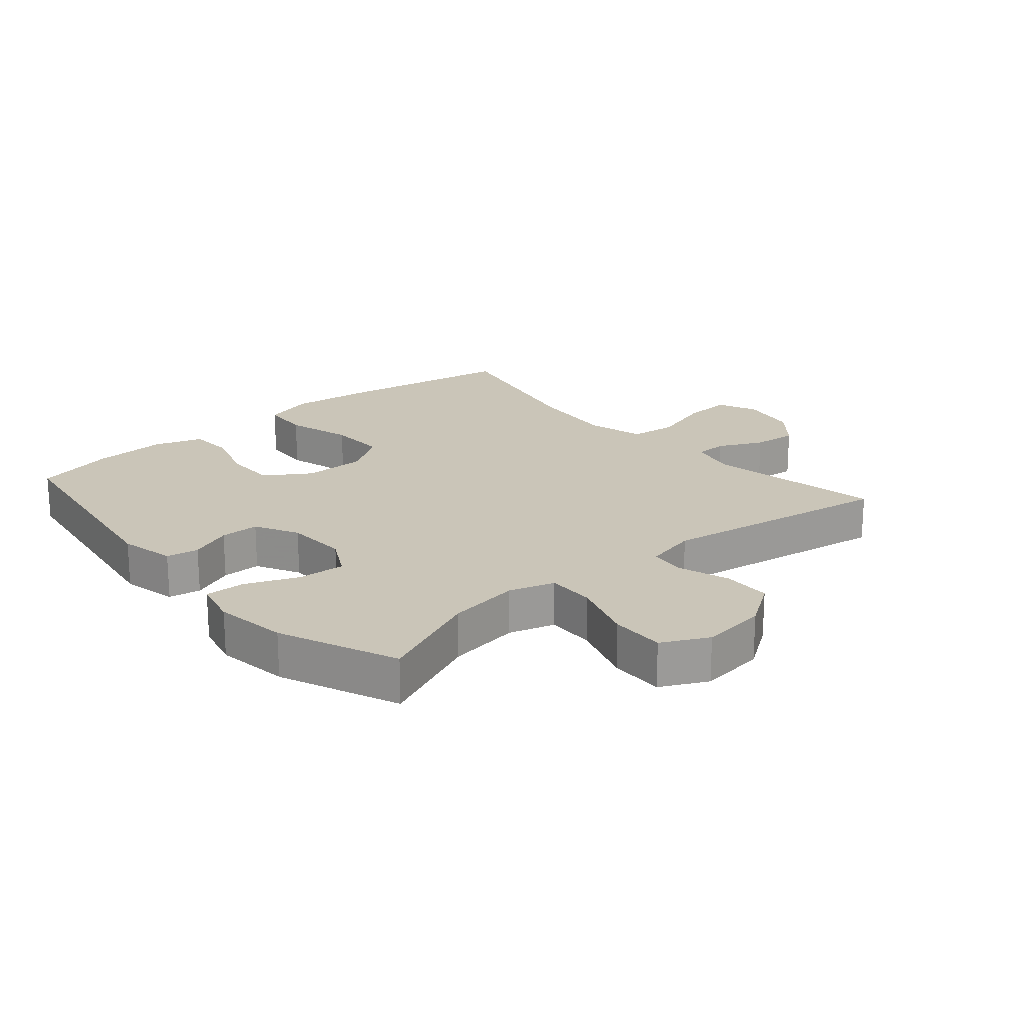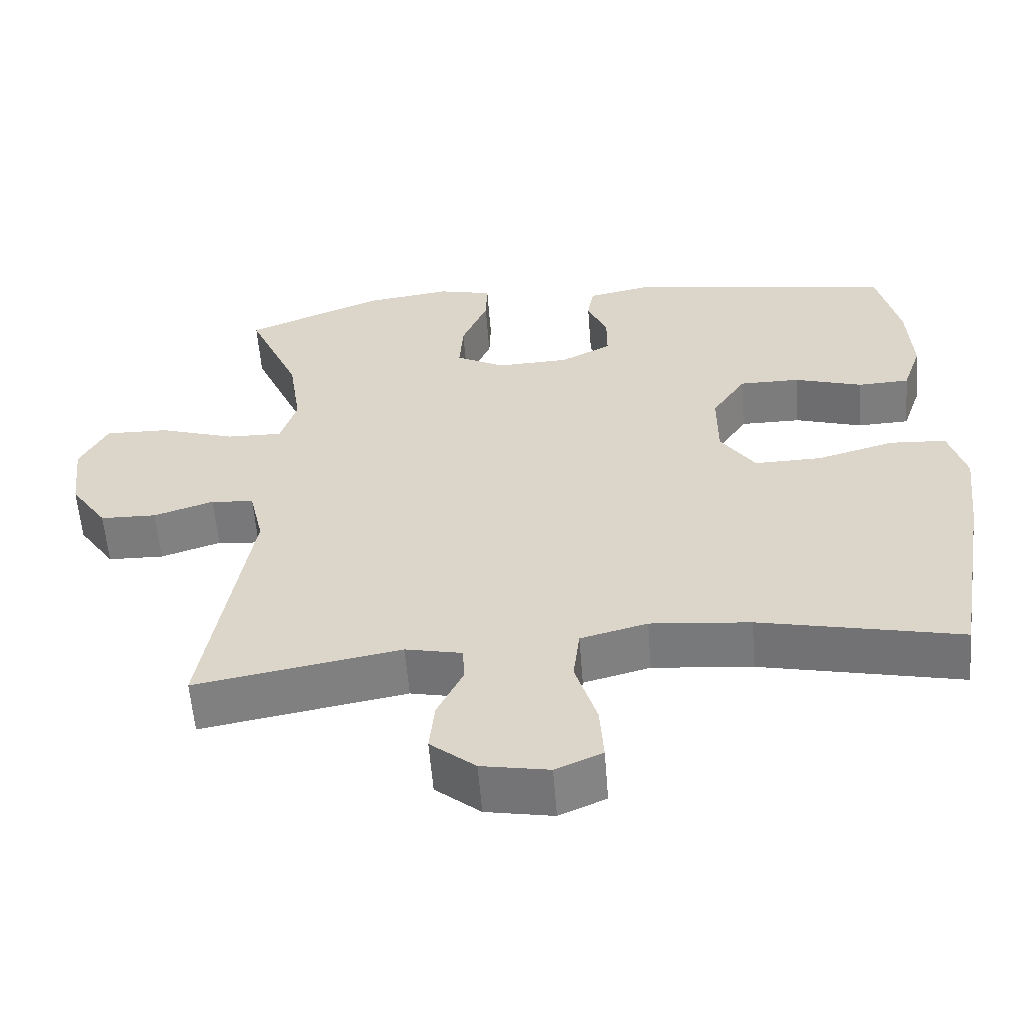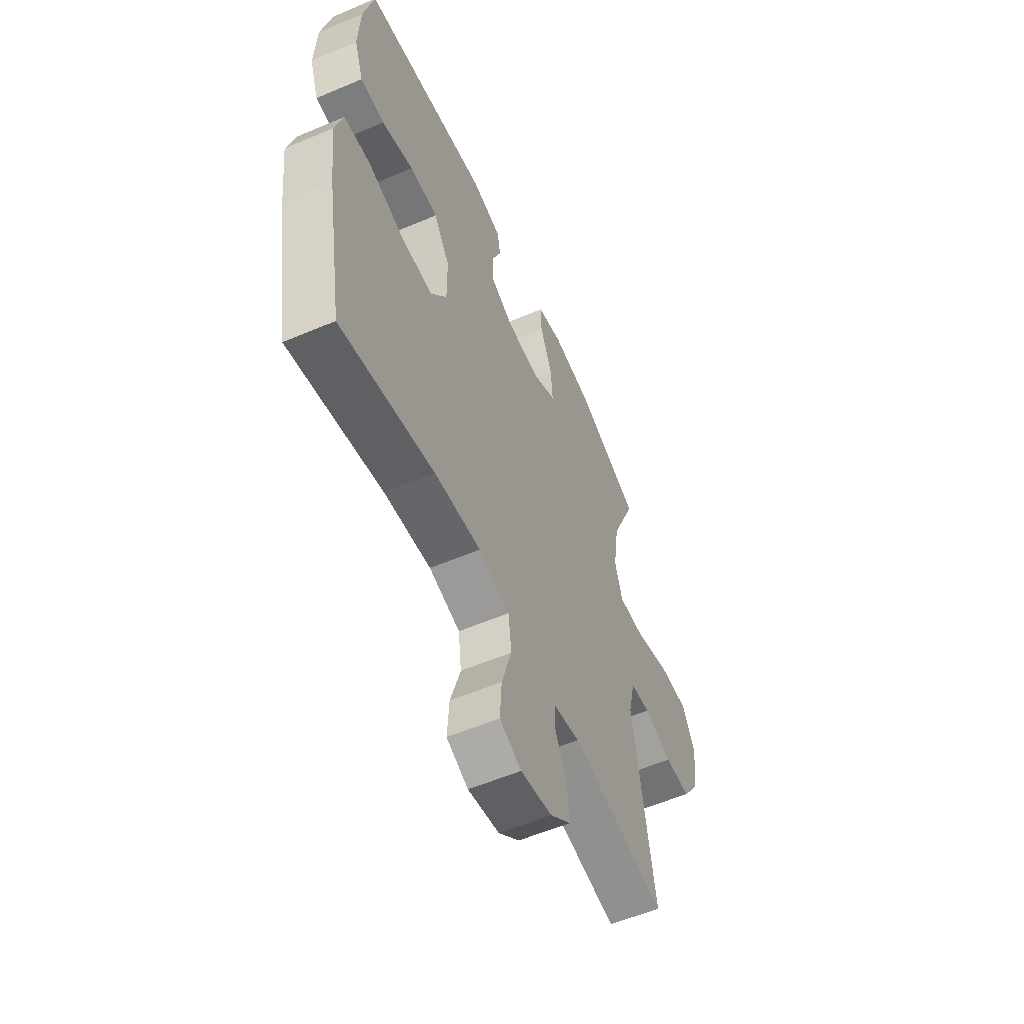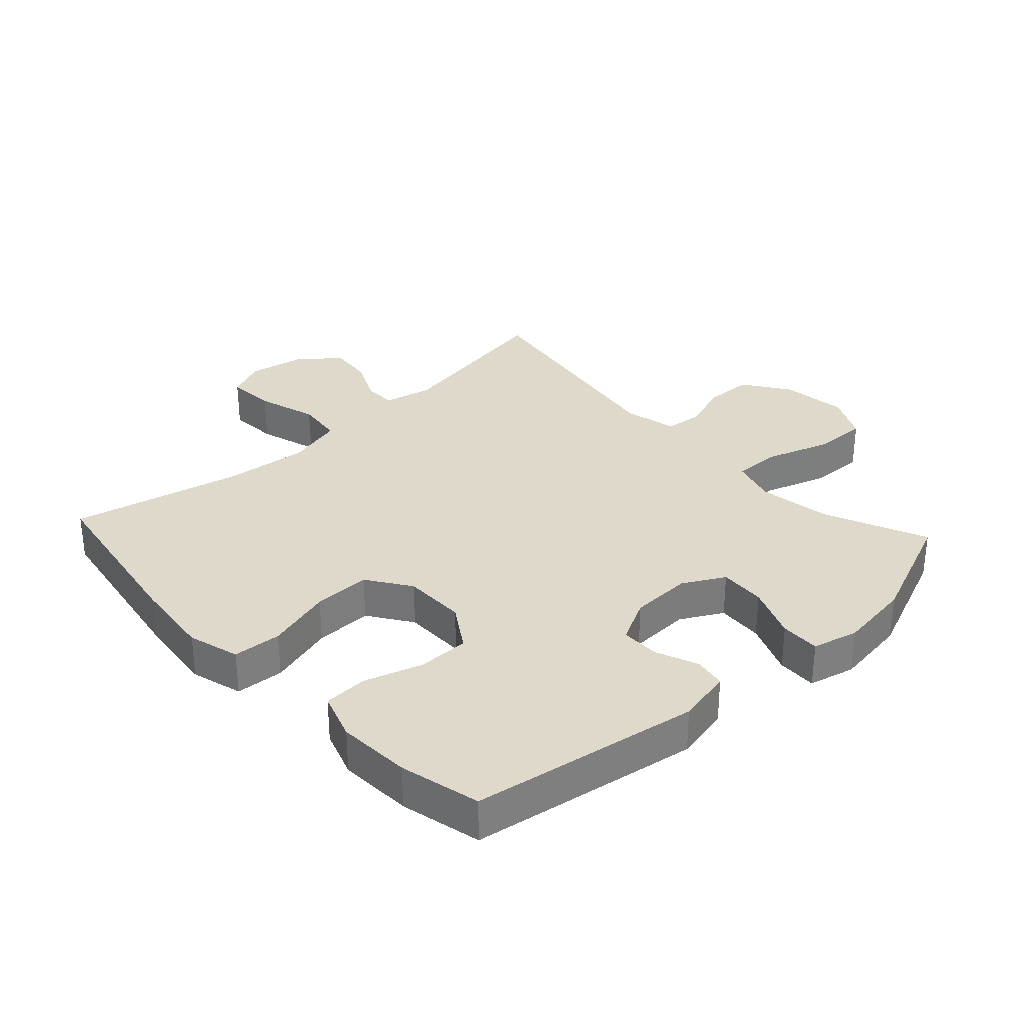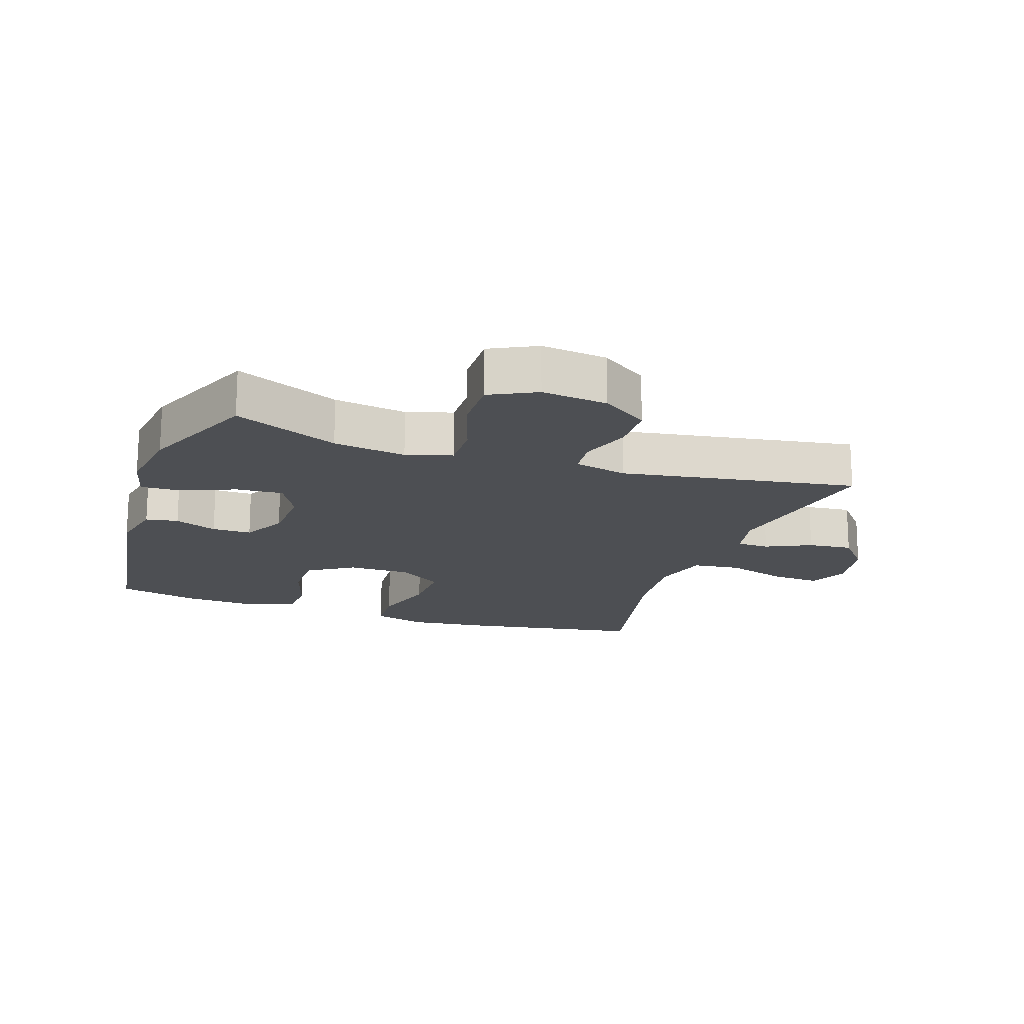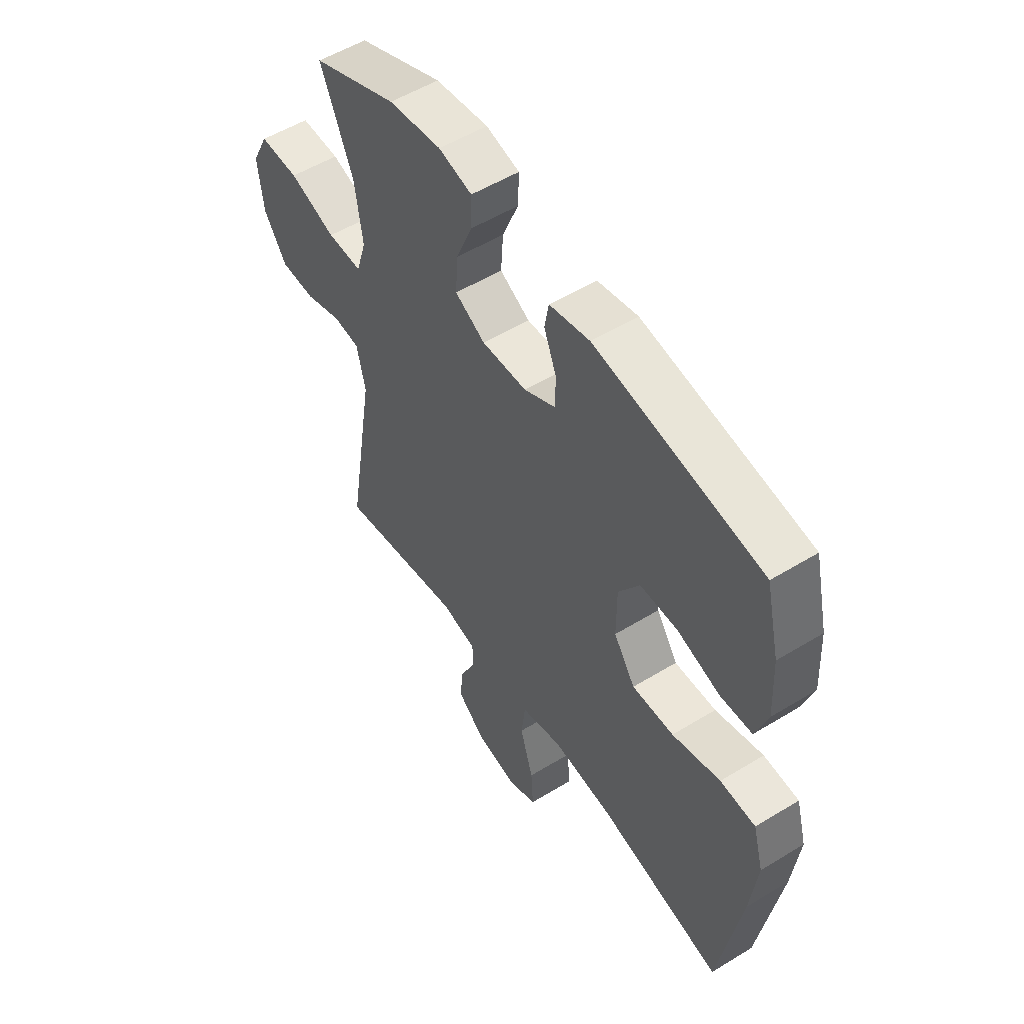
<metadata>
{"format":"obj","ext":"obj","renderer":"f3d","projection":"perspective","resolution":1024,"background":"white","views":[{"elev":20.5,"azim":49.2,"up":"+Y"},{"elev":-58.8,"azim":-175.5,"up":"+Z"},{"elev":-56.8,"azim":-66.1,"up":"+Z"},{"elev":31.8,"azim":-42.7,"up":"+Y"},{"elev":-17.5,"azim":71.0,"up":"+Y"},{"elev":53.8,"azim":-123.1,"up":"+Z"}]}
</metadata>
<code>
v -0.5 0.07 -0.5
v -0.548 0.07 -0.218
v -0.563 0.07 -0.09
v -0.54 0.07 -0.008
v -0.463 0.07 -0.003
v -0.358 0.07 -0.033
v -0.267 0.07 -0.035
v -0.22 0.07 0.034
v -0.22 0.07 0.134
v -0.266 0.07 0.205
v -0.348 0.07 0.205
v -0.44 0.07 0.176
v -0.51 0.07 0.179
v -0.536 0.07 0.255
v -0.53 0.07 0.372
v -0.5 0.07 0.5
v -0.137 0.07 0.557
v -0.049 0.07 0.538
v -0.04 0.07 0.487
v -0.067 0.07 0.42
v -0.067 0.07 0.358
v 0.002 0.07 0.322
v 0.1 0.07 0.318
v 0.166 0.07 0.354
v 0.161 0.07 0.428
v 0.126 0.07 0.513
v 0.124 0.07 0.576
v 0.197 0.07 0.594
v 0.313 0.07 0.578
v 0.5 0.07 0.5
v 0.429 0.07 0.335
v 0.412 0.07 0.22
v 0.434 0.07 0.148
v 0.51 0.07 0.15
v 0.612 0.07 0.184
v 0.698 0.07 0.186
v 0.735 0.07 0.113
v 0.723 0.07 0.009
v 0.673 0.07 -0.065
v 0.597 0.07 -0.067
v 0.516 0.07 -0.04
v 0.458 0.07 -0.046
v 0.439 0.07 -0.13
v 0.5 0.07 -0.5
v 0.223 0.07 -0.45
v 0.146 0.07 -0.467
v 0.145 0.07 -0.518
v 0.179 0.07 -0.589
v 0.186 0.07 -0.659
v 0.125 0.07 -0.71
v 0.034 0.07 -0.727
v -0.029 0.07 -0.699
v -0.024 0.07 -0.621
v 0.005 0.07 -0.525
v -0.004 0.07 -0.451
v -0.094 0.07 -0.427
v -0.229 0.07 -0.44
v -0.5 0 -0.5
v -0.548 0 -0.218
v -0.563 0 -0.09
v -0.54 0 -0.008
v -0.463 0 -0.003
v -0.358 0 -0.033
v -0.267 0 -0.035
v -0.22 0 0.034
v -0.22 0 0.134
v -0.266 0 0.205
v -0.348 0 0.205
v -0.44 0 0.176
v -0.51 0 0.179
v -0.536 0 0.255
v -0.53 0 0.372
v -0.5 0 0.5
v -0.137 0 0.557
v -0.049 0 0.538
v -0.04 0 0.487
v -0.067 0 0.42
v -0.067 0 0.358
v 0.002 0 0.322
v 0.1 0 0.318
v 0.166 0 0.354
v 0.161 0 0.428
v 0.126 0 0.513
v 0.124 0 0.576
v 0.197 0 0.594
v 0.313 0 0.578
v 0.5 0 0.5
v 0.429 0 0.335
v 0.412 0 0.22
v 0.434 0 0.148
v 0.51 0 0.15
v 0.612 0 0.184
v 0.698 0 0.186
v 0.735 0 0.113
v 0.723 0 0.009
v 0.673 0 -0.065
v 0.597 0 -0.067
v 0.516 0 -0.04
v 0.458 0 -0.046
v 0.439 0 -0.13
v 0.5 0 -0.5
v 0.223 0 -0.45
v 0.146 0 -0.467
v 0.145 0 -0.518
v 0.179 0 -0.589
v 0.186 0 -0.659
v 0.125 0 -0.71
v 0.034 0 -0.727
v -0.029 0 -0.699
v -0.024 0 -0.621
v 0.005 0 -0.525
v -0.004 0 -0.451
v -0.094 0 -0.427
v -0.229 0 -0.44
f 52 53 54
f 51 52 54
f 50 51 54
f 49 50 54
f 48 49 54
f 47 48 54
f 46 47 54 55
f 45 46 55 56
f 43 44 45
f 42 43 45 56
f 39 40 41
f 38 39 41
f 37 38 41
f 36 37 41
f 35 36 41
f 34 35 41
f 33 34 41 42
f 42 56 57
f 33 42 57
f 32 33 57
f 29 30 31
f 28 29 31
f 27 28 31
f 26 27 31
f 25 26 31
f 24 25 31 32
f 18 19 20
f 17 18 20
f 16 17 20
f 15 16 20
f 14 15 20
f 13 14 20
f 12 13 20
f 11 12 20
f 10 11 20 21
f 9 10 21 22
f 4 5 6
f 3 4 6
f 2 3 6
f 1 2 6
f 57 1 6
f 57 6 7
f 57 7 8
f 32 57 8
f 24 32 8
f 23 24 8
f 8 9 22 23
f 111 110 109
f 111 109 108
f 111 108 107
f 111 107 106
f 111 106 105
f 111 105 104
f 112 111 104 103
f 113 112 103 102
f 102 101 100
f 113 102 100 99
f 98 97 96
f 98 96 95
f 98 95 94
f 98 94 93
f 98 93 92
f 98 92 91
f 99 98 91 90
f 114 113 99
f 114 99 90
f 114 90 89
f 88 87 86
f 88 86 85
f 88 85 84
f 88 84 83
f 88 83 82
f 89 88 82 81
f 77 76 75
f 77 75 74
f 77 74 73
f 77 73 72
f 77 72 71
f 77 71 70
f 77 70 69
f 77 69 68
f 78 77 68 67
f 79 78 67 66
f 63 62 61
f 63 61 60
f 63 60 59
f 63 59 58
f 63 58 114
f 64 63 114
f 65 64 114
f 65 114 89
f 65 89 81
f 65 81 80
f 80 79 66 65
f 1 58 59 2
f 2 59 60 3
f 3 60 61 4
f 4 61 62 5
f 5 62 63 6
f 6 63 64 7
f 7 64 65 8
f 8 65 66 9
f 9 66 67 10
f 10 67 68 11
f 11 68 69 12
f 12 69 70 13
f 13 70 71 14
f 14 71 72 15
f 15 72 73 16
f 16 73 74 17
f 17 74 75 18
f 18 75 76 19
f 19 76 77 20
f 20 77 78 21
f 21 78 79 22
f 22 79 80 23
f 23 80 81 24
f 24 81 82 25
f 25 82 83 26
f 26 83 84 27
f 27 84 85 28
f 28 85 86 29
f 29 86 87 30
f 30 87 88 31
f 31 88 89 32
f 32 89 90 33
f 33 90 91 34
f 34 91 92 35
f 35 92 93 36
f 36 93 94 37
f 37 94 95 38
f 38 95 96 39
f 39 96 97 40
f 40 97 98 41
f 41 98 99 42
f 42 99 100 43
f 43 100 101 44
f 44 101 102 45
f 45 102 103 46
f 46 103 104 47
f 47 104 105 48
f 48 105 106 49
f 49 106 107 50
f 50 107 108 51
f 51 108 109 52
f 52 109 110 53
f 53 110 111 54
f 54 111 112 55
f 55 112 113 56
f 56 113 114 57
f 57 114 58 1

</code>
